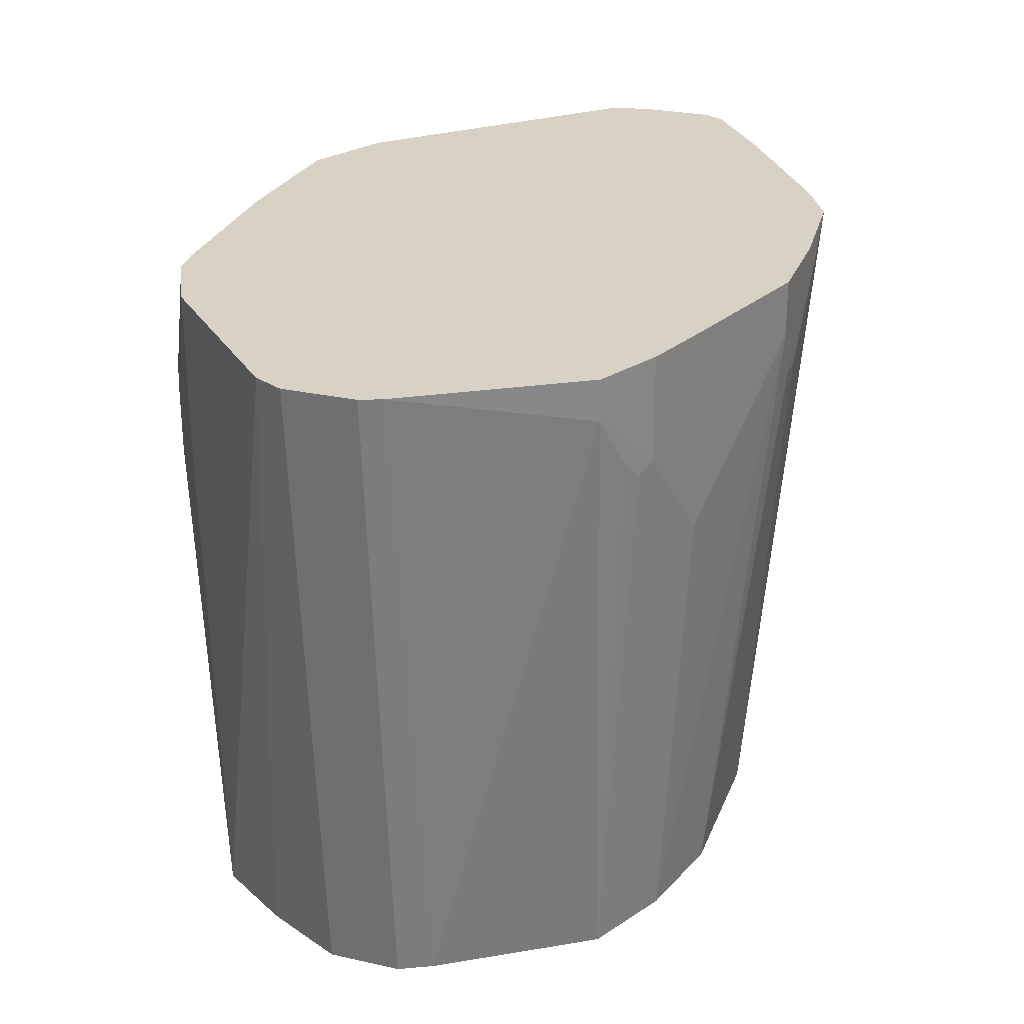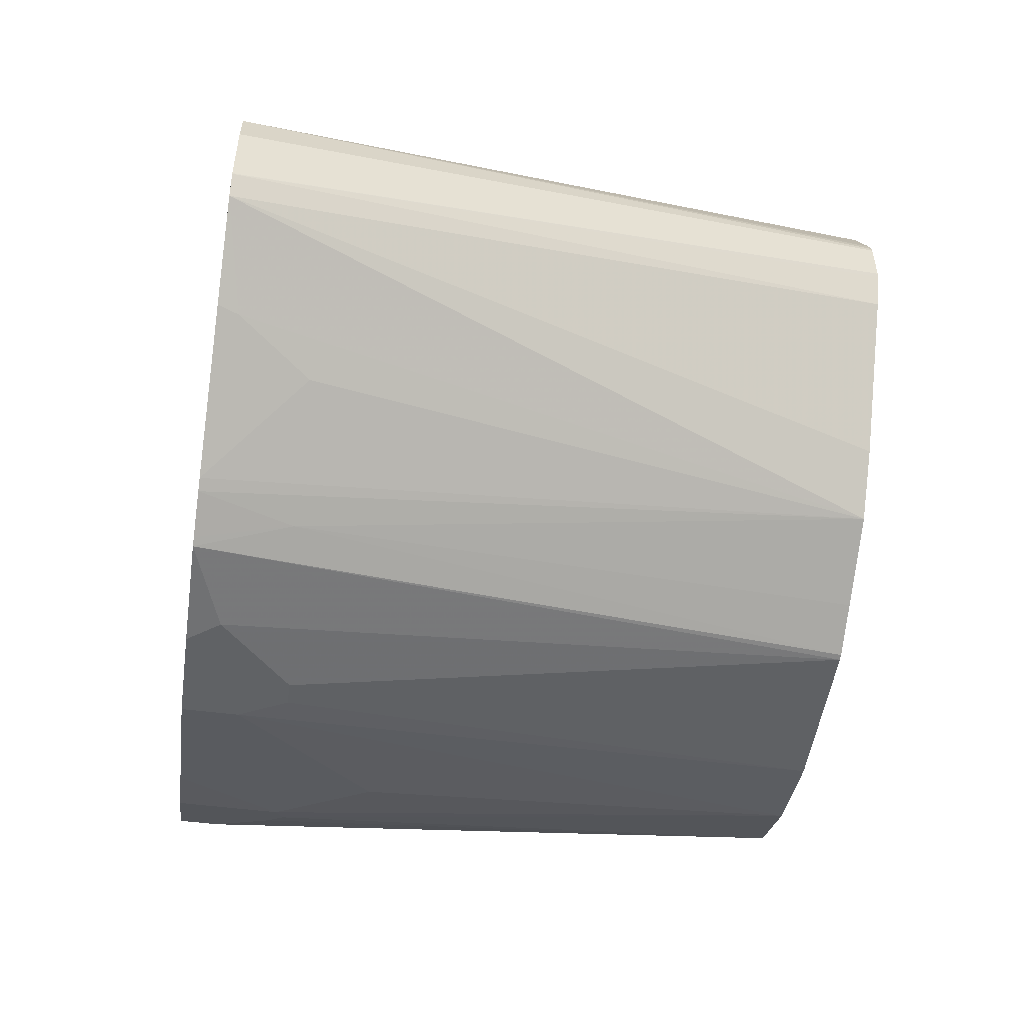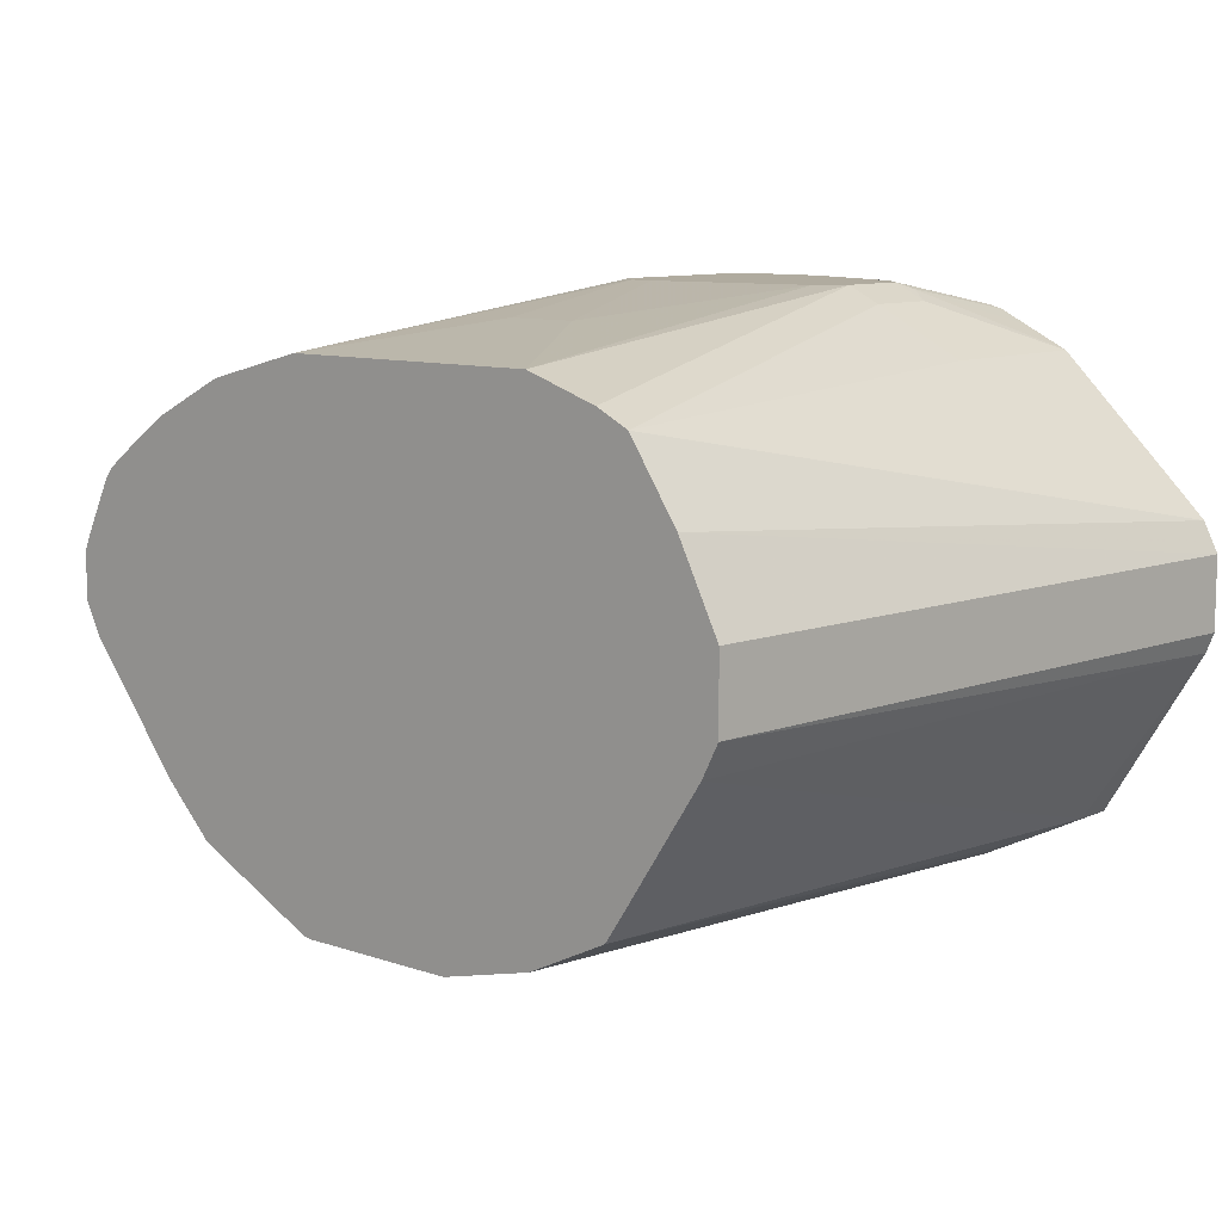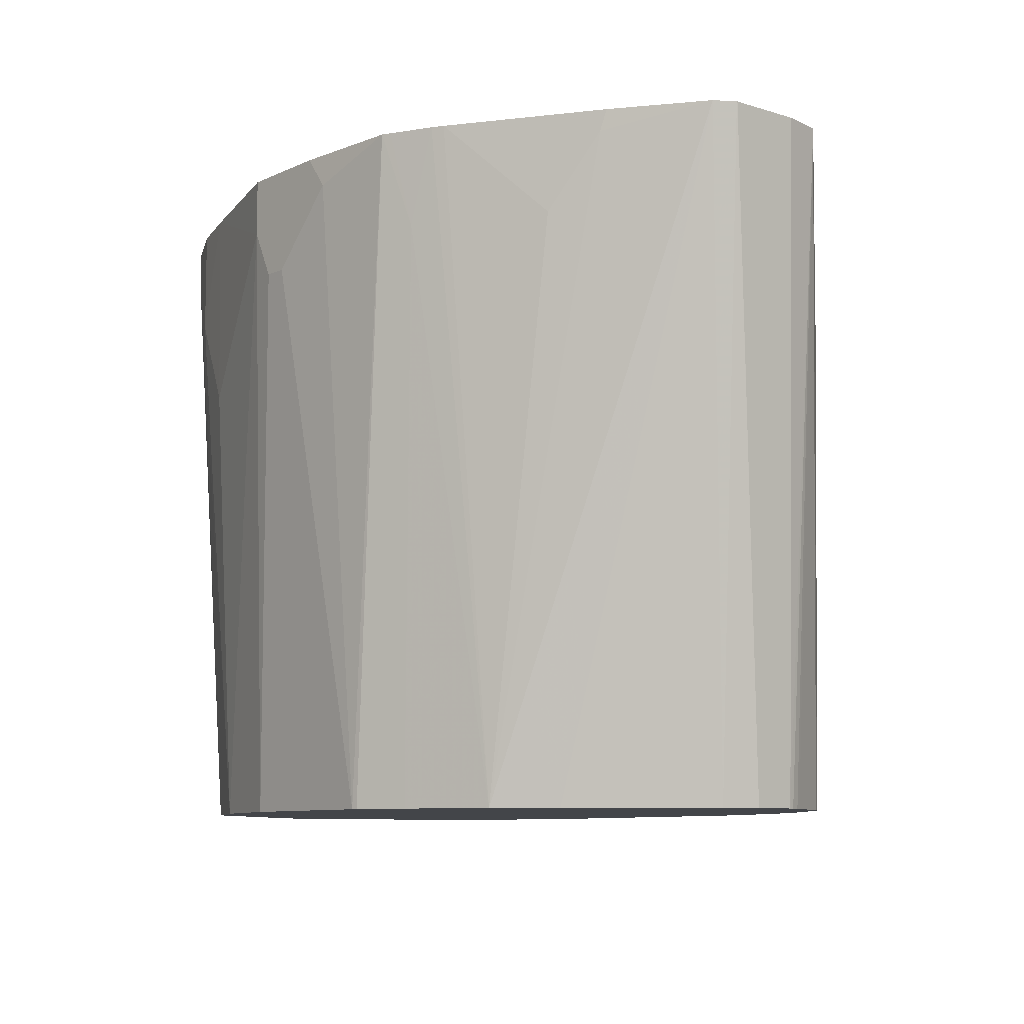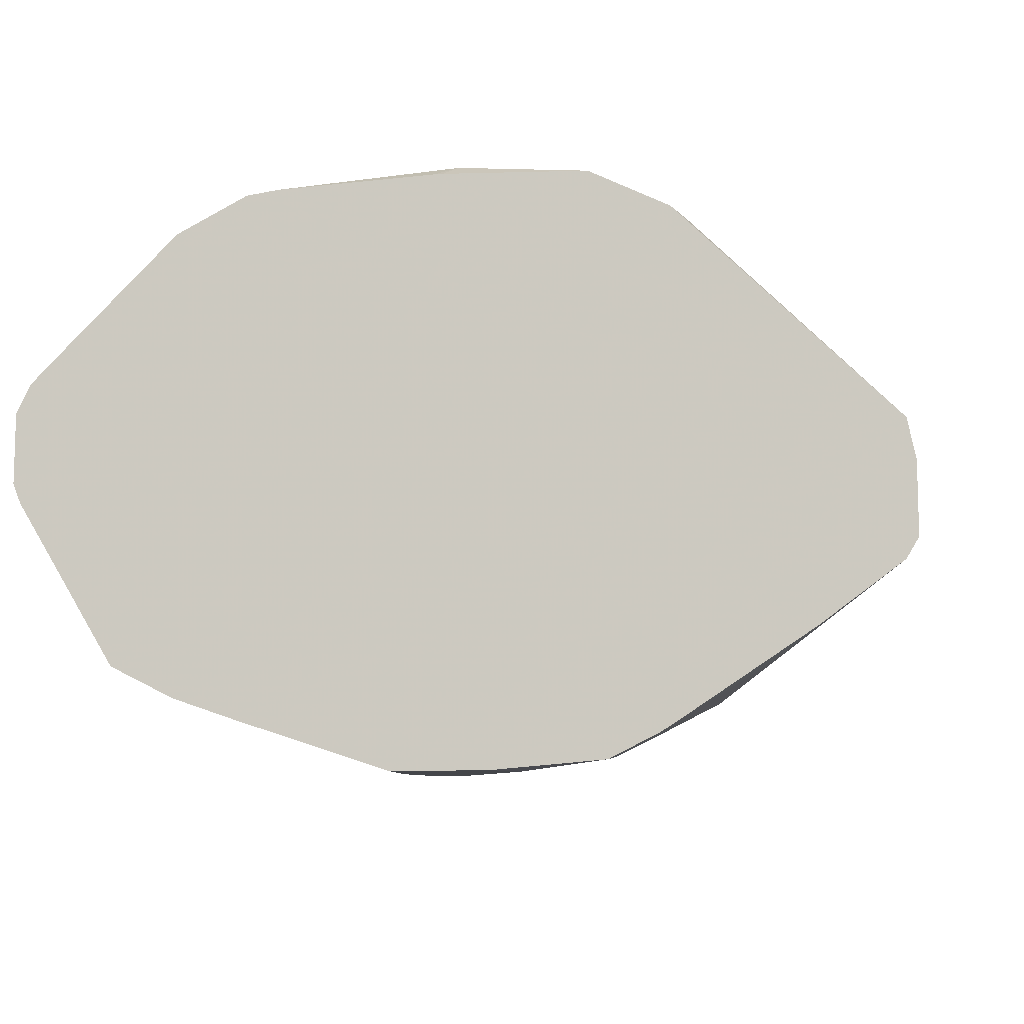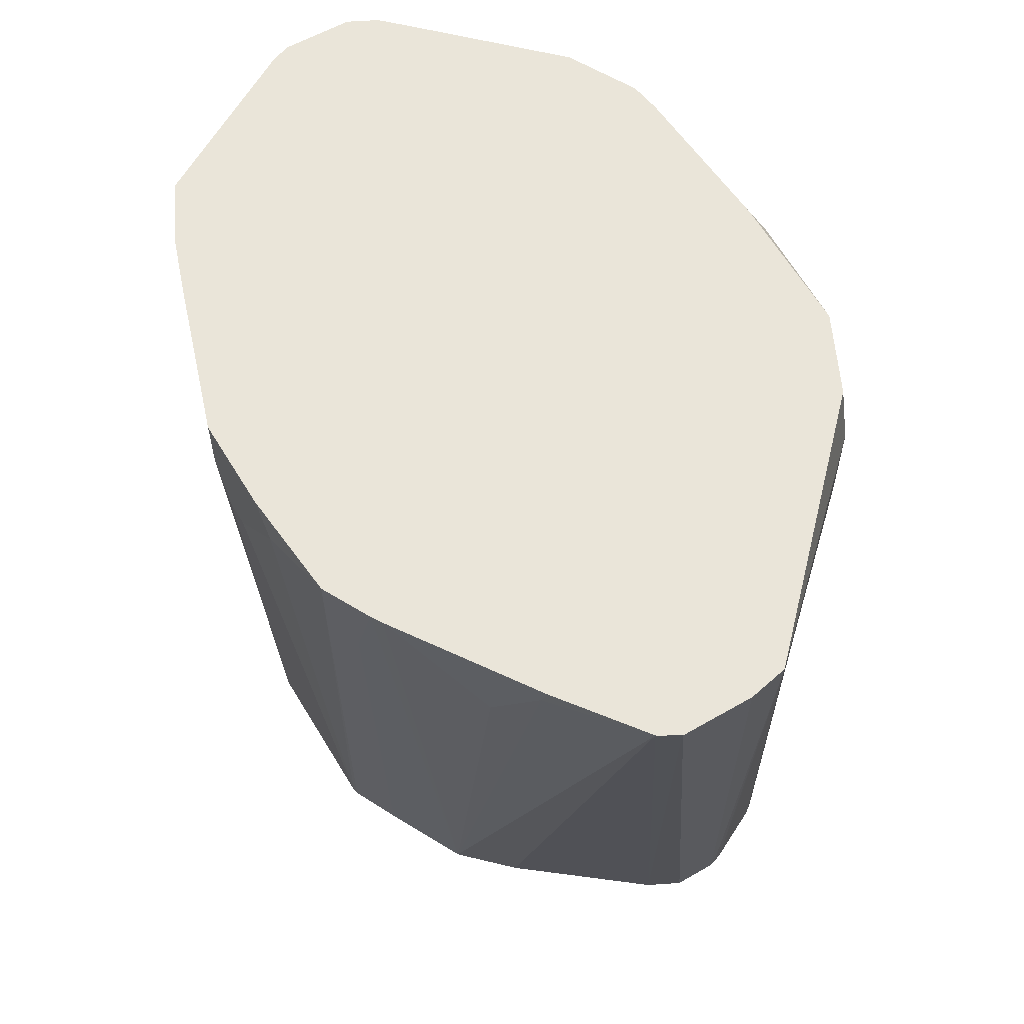
<metadata>
{"format":"obj","ext":"obj","renderer":"f3d","projection":"perspective","resolution":1024,"background":"white","views":[{"elev":27.3,"azim":108.9,"up":"+Y"},{"elev":-50.5,"azim":-98.1,"up":"+Z"},{"elev":9.7,"azim":41.2,"up":"+Z"},{"elev":-8.9,"azim":-129.5,"up":"+Y"},{"elev":-9.7,"azim":-169.0,"up":"+Z"},{"elev":58.4,"azim":-120.8,"up":"+Y"}]}
</metadata>
<code>
v -0.1295 0.15 -0.02044
v -0.1295 0.15 -0.03701
v -0.1291 0.15 -0.01852
v -0.1604 0.401 -0.03387
v -0.1636 0.401 -0.04919
v -0.1289 0.15 -0.0383
v -0.1636 0.401 -0.07695
v -0.1635 0.401 -0.07718
v -0.1276 0.15 -0.01467
v -0.1264 0.15 -0.01234
v -0.1166 0.15 0.007315
v -0.1138 0.15 0.01094
v -0.08015 0.3361 0.05241
v -0.08015 0.3731 0.05241
v -0.07708 0.401 0.04933
v -0.1264 0.15 -0.04317
v -0.1589 0.401 -0.08483
v -0.1233 0.15 -0.04933
v -0.1091 0.15 0.01483
v -0.07401 0.333 0.05549
v -0.08632 0.15 0.03084
v -0.07401 0.3701 0.05549
v -0.04624 0.401 0.06475
v -0.05241 0.401 0.06167
v -0.08632 0.15 -0.09558
v -0.1275 0.401 -0.1078
v -0.1249 0.3932 -0.1087
v -0.06783 0.15 -0.1141
v -0.06283 0.15 0.04259
v -0.05932 0.15 0.04433
v -0.05548 0.15 0.04583
v -0.04624 0.3238 0.06475
v -0.01847 0.3701 0.07401
v -0.009231 0.3793 0.07401
v 0.004652 0.3932 0.07168
v 0.009224 0.401 0.06704
v -0.1064 0.3654 -0.1179
v -0.07504 0.401 -0.1421
v -0.07084 0.401 -0.1446
v -0.06012 0.3654 -0.1457
v -0.037 0.15 -0.1295
v -0.01847 0.15 0.05549
v -0.01847 0.3145 0.07401
v 0.0185 0.3793 0.07401
v 0.074 0.401 0.06475
v 0.01239 0.401 0.06704
v -0.05865 0.401 -0.1507
v -0.05548 0.401 -0.1523
v -0.05235 0.401 -0.1538
v -0.01874 0.15 -0.1383
v 0.009224 0.222 0.06475
v -0.009231 0.3053 0.07401
v 0.08324 0.15 0.05549
v 0.06476 0.3608 0.07401
v 0.08324 0.3978 0.06475
v 0.08324 0.401 0.06357
v -0.009231 0.401 -0.1573
v -0.01847 0.3886 -0.1573
v -0.01657 0.15 -0.1388
v 0.03699 0.222 0.06475
v 1.336e-05 0.3053 0.07401
v 0.111 0.15 0.04626
v 0.074 0.3238 0.07401
v 0.06476 0.3145 0.07401
v 0.074 0.3515 0.07401
v 0.08641 0.401 0.06317
v 0.02775 0.401 -0.1573
v 0.009224 0.3608 -0.1573
v 0.04623 0.15 -0.1388
v 0.1233 0.15 0.04007
v 0.08631 0.3238 0.06783
v 0.0786 0.3562 0.07168
v 0.08631 0.3515 0.06783
v 0.09769 0.401 0.05753
v 0.08685 0.401 -0.1378
v 0.02775 0.3793 -0.1573
v 0.0185 0.3608 -0.1573
v 0.08324 0.15 -0.1295
v 0.1418 0.15 0.01232
v 0.1717 0.401 -0.007219
v 0.1624 0.401 0.002018
v 0.1141 0.333 0.04933
v 0.1141 0.401 0.04933
v 0.11 0.401 0.05137
v 0.111 0.401 -0.1295
v 0.111 0.3608 -0.1295
v 0.08324 0.3238 -0.1388
v 0.1172 0.3577 -0.1264
v 0.1143 0.15 -0.1143
v 0.148 0.15 -1.992e-05
v 0.1774 0.401 -0.01852
v 0.1357 0.401 -0.1172
v 0.1357 0.3855 -0.1172
v 0.1233 0.3639 -0.1233
v 0.1214 0.15 -0.1037
v 0.1548 0.15 -0.01363
v 0.1573 0.15 -0.01852
v 0.1774 0.401 -0.04625
v 0.1742 0.401 -0.05397
v 0.1222 0.15 -0.1025
v 0.1511 0.15 -0.05859
v 0.1573 0.15 -0.04625
f 40 49 50
f 40 50 41
f 42 51 52
f 42 53 60
f 42 60 51
f 44 54 55
f 44 55 45
f 45 55 56
f 49 57 58
f 49 58 59
f 51 60 61
f 51 61 52
f 53 62 63
f 53 63 64
f 54 65 55
f 55 66 56
f 55 65 66
f 57 67 76
f 57 76 77
f 40 48 49
f 57 77 68
f 49 59 50
f 53 64 60
f 33 61 64
f 39 47 40
f 57 68 58
f 26 37 27
f 26 38 37
f 27 37 28
f 28 38 39
f 28 39 40
f 28 40 41
f 28 37 38
f 31 42 43
f 31 43 32
f 33 43 52
f 33 52 61
f 33 64 63
f 33 63 65
f 33 65 54
f 33 54 44
f 33 44 34
f 34 44 35
f 35 44 45
f 35 45 46
f 35 46 36
f 40 47 48
f 58 68 59
f 78 87 86
f 59 77 69
f 79 90 91
f 79 91 80
f 81 83 82
f 85 92 93
f 85 93 86
f 86 93 88
f 88 93 94
f 88 94 89
f 89 94 93
f 89 93 95
f 90 96 91
f 91 96 97
f 91 97 102
f 91 102 98
f 92 99 93
f 93 100 95
f 93 99 101
f 93 101 100
f 98 102 99
f 99 102 101
f 23 35 36
f 78 88 89
f 78 86 88
f 76 87 78
f 75 87 76
f 60 64 61
f 62 70 71
f 62 71 63
f 63 71 73
f 63 73 65
f 65 72 66
f 65 73 72
f 66 72 74
f 67 75 76
f 69 77 76
f 59 68 77
f 69 76 78
f 70 80 81
f 70 81 82
f 70 82 71
f 71 82 83
f 71 83 73
f 72 73 83
f 72 83 84
f 72 84 74
f 75 85 86
f 75 86 87
f 70 79 80
f 23 34 35
f 42 52 43
f 20 21 29
f 1 21 19
f 1 19 12
f 1 12 11
f 1 11 10
f 1 10 9
f 1 9 3
f 1 3 4
f 1 4 5
f 1 5 7
f 1 7 2
f 2 7 8
f 2 8 6
f 3 9 4
f 4 9 10
f 4 10 11
f 4 11 12
f 4 12 13
f 4 13 14
f 4 14 15
f 4 15 24
f 4 24 23
f 1 29 21
f 1 30 29
f 1 42 31
f 1 53 42
f 1 2 6
f 1 6 16
f 1 16 18
f 1 18 25
f 1 25 28
f 1 28 41
f 1 41 50
f 1 50 59
f 1 59 69
f 1 69 78
f 4 23 36
f 1 78 89
f 1 95 100
f 1 100 101
f 1 101 102
f 1 102 97
f 1 97 96
f 1 96 90
f 1 90 79
f 1 79 70
f 1 70 62
f 1 62 53
f 1 89 95
f 4 36 46
f 1 31 30
f 4 45 56
f 6 8 16
f 8 17 18
f 8 18 16
f 12 19 13
f 13 20 22
f 13 22 14
f 13 19 21
f 13 21 20
f 14 22 23
f 14 24 15
f 4 7 5
f 17 25 18
f 17 27 28
f 17 28 25
f 20 29 30
f 20 30 31
f 20 31 32
f 20 32 43
f 20 43 33
f 20 33 23
f 20 23 22
f 4 46 45
f 17 26 27
f 4 8 7
f 14 23 24
f 4 17 8
f 4 56 66
f 4 66 74
f 4 74 84
f 4 84 83
f 4 83 81
f 4 81 80
f 4 80 91
f 4 98 99
f 4 99 92
f 4 92 85
f 4 85 75
f 4 91 98
f 4 67 57
f 4 57 49
f 4 49 48
f 4 48 47
f 4 47 39
f 23 33 34
f 4 39 38
f 4 38 26
f 4 75 67
f 4 26 17

</code>
